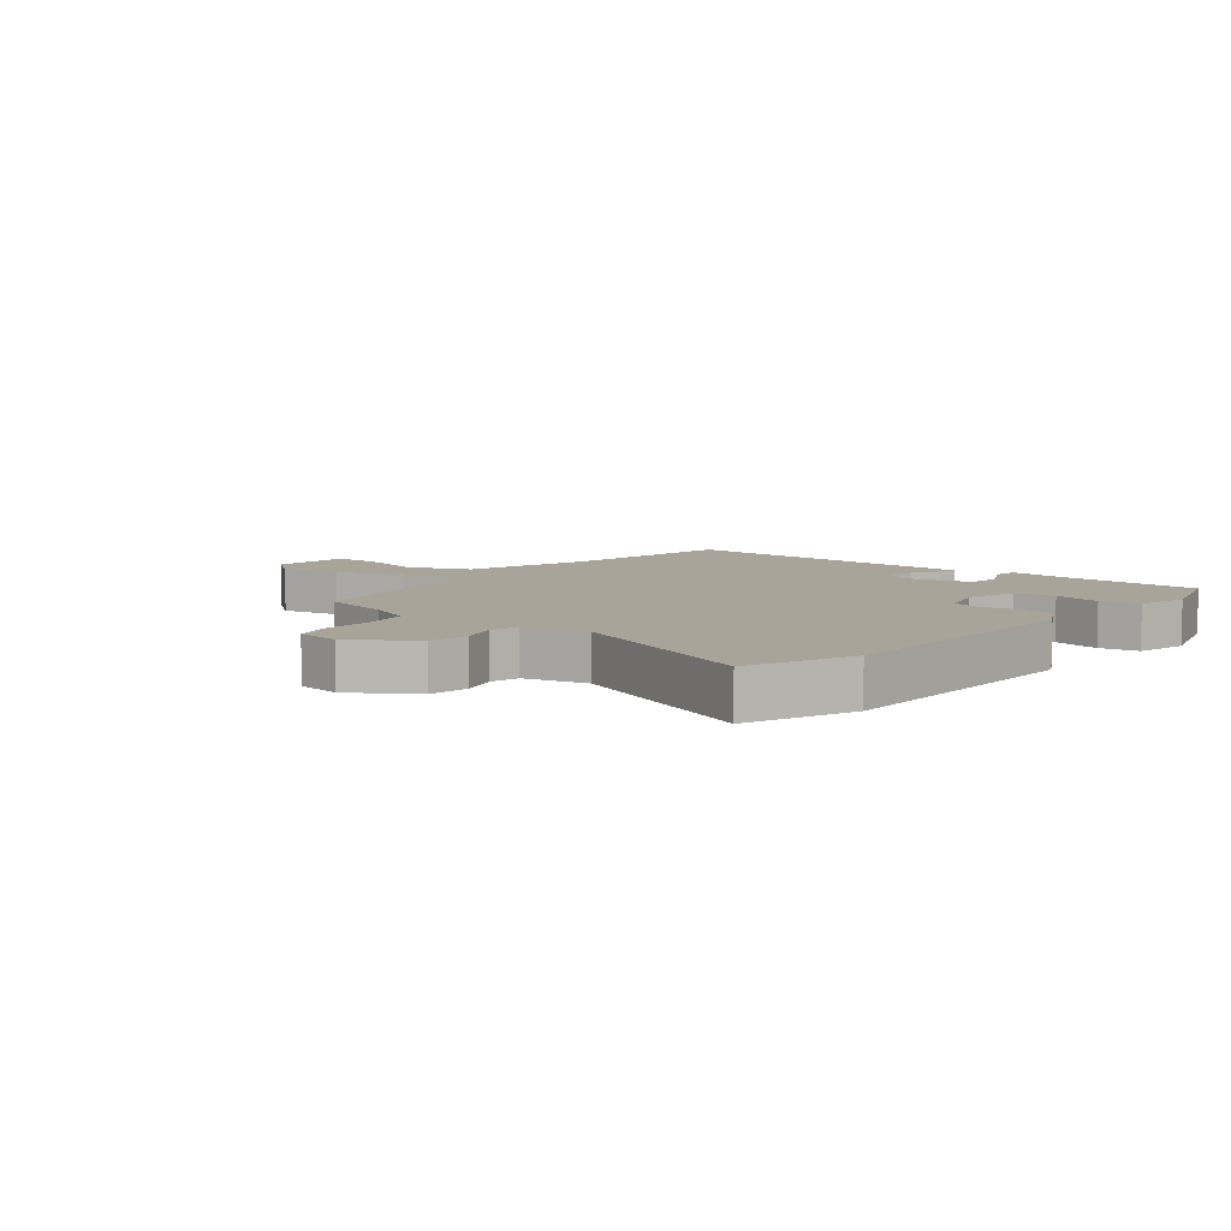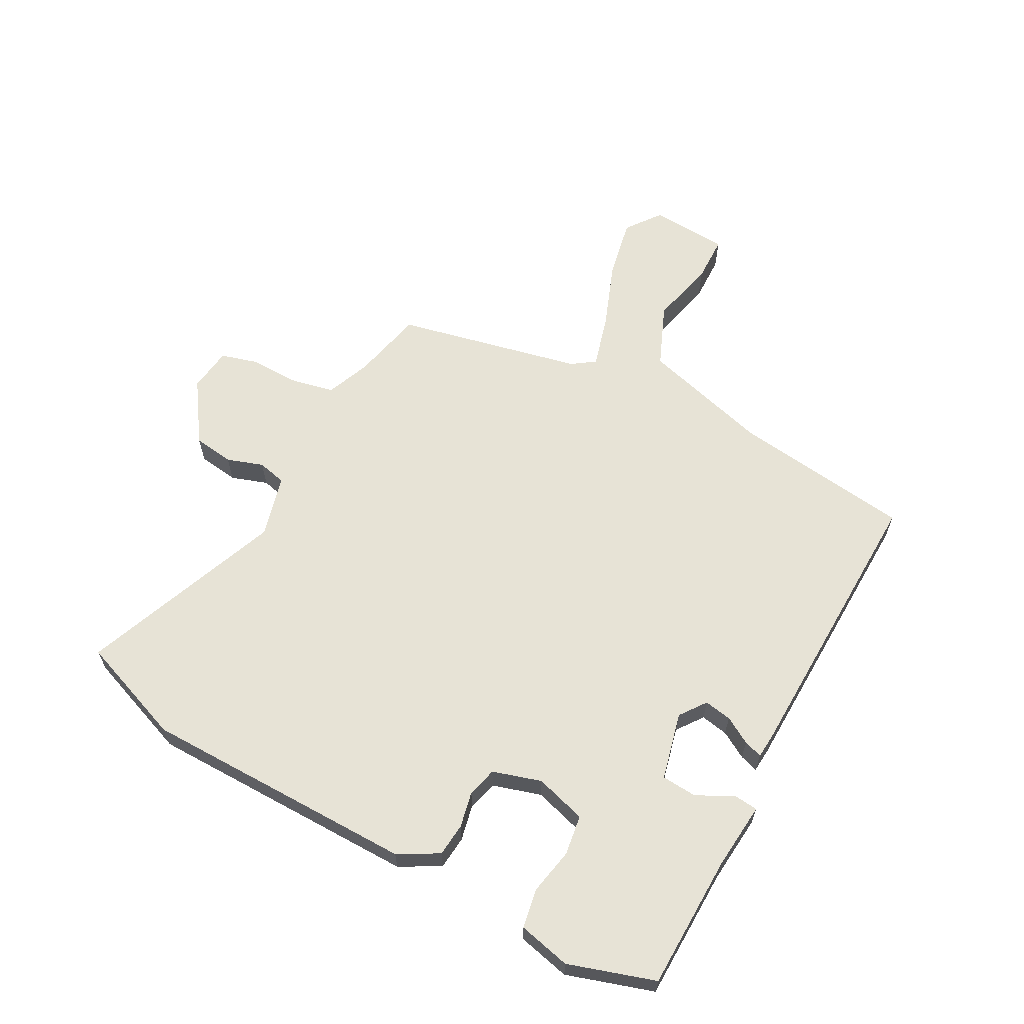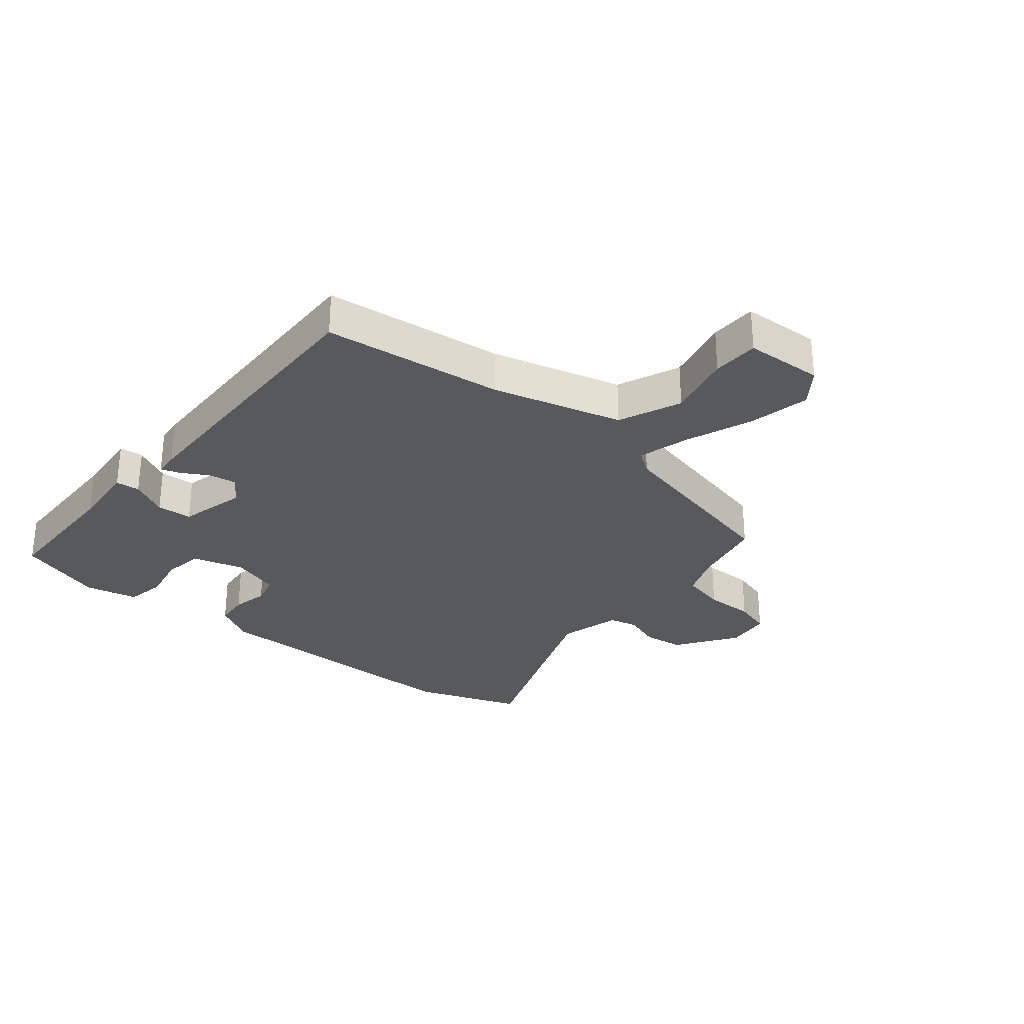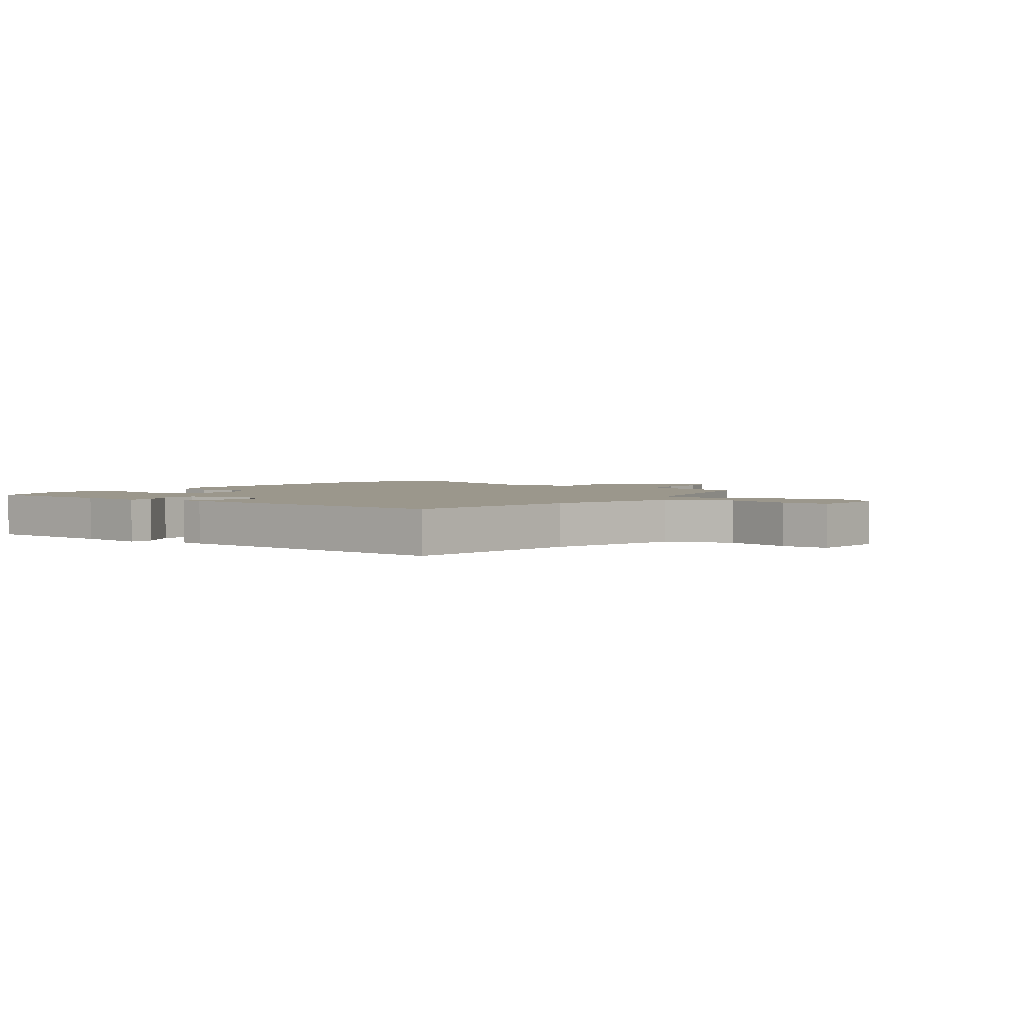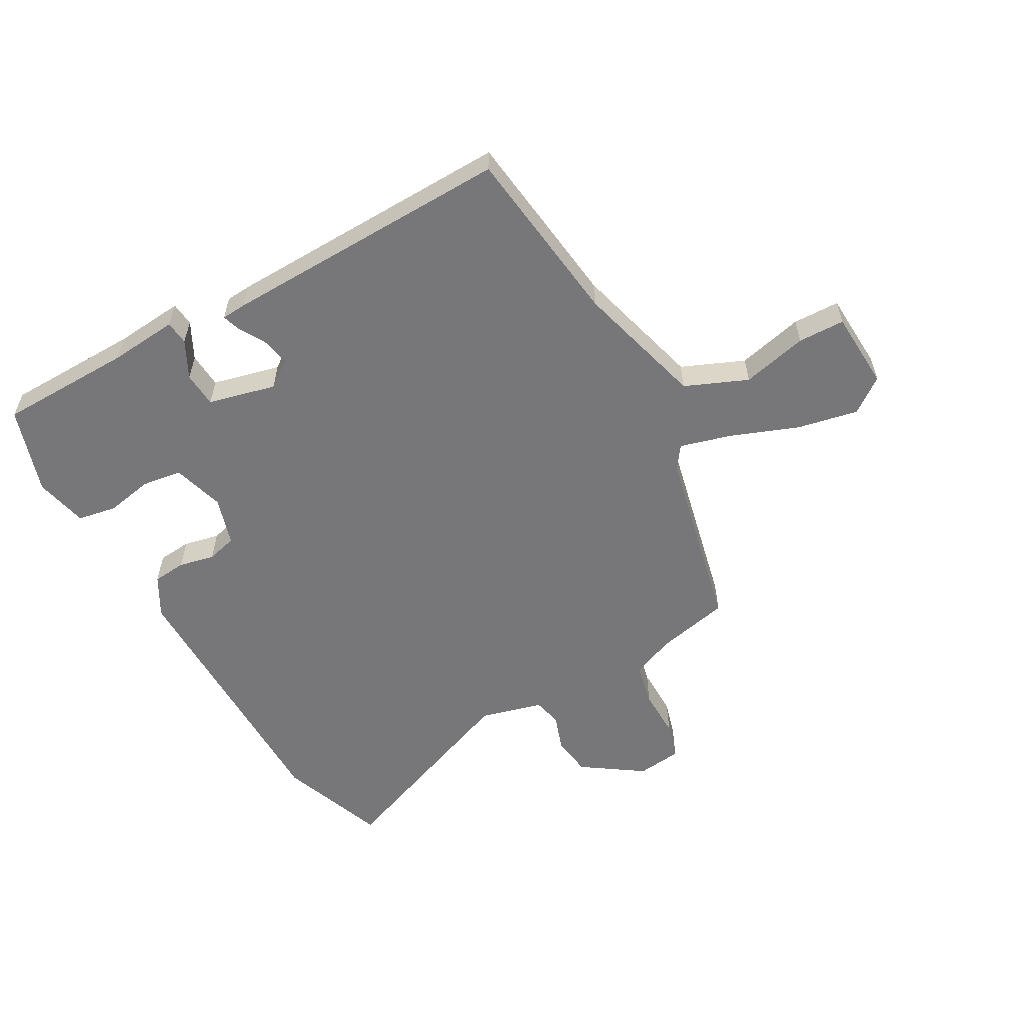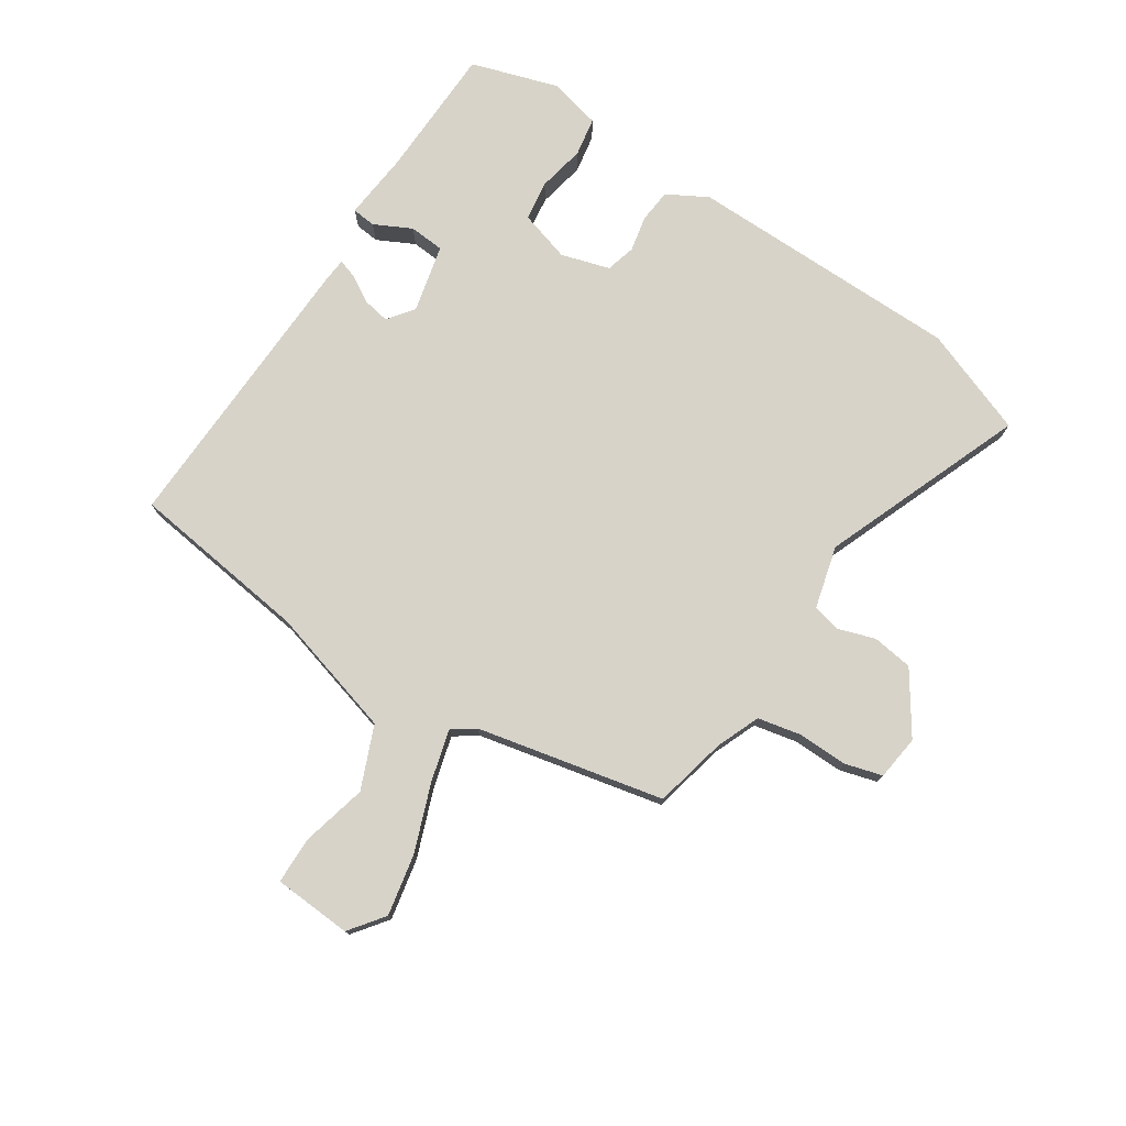
<metadata>
{"format":"obj","ext":"obj","renderer":"f3d","projection":"perspective","resolution":1024,"background":"white","views":[{"elev":7.2,"azim":40.2,"up":"+Y"},{"elev":62.7,"azim":118.6,"up":"+Y"},{"elev":-29.5,"azim":-129.6,"up":"+Y"},{"elev":2.6,"azim":-142.6,"up":"+Y"},{"elev":-57.2,"azim":-150.7,"up":"+Y"},{"elev":76.2,"azim":-56.3,"up":"+Y"}]}
</metadata>
<code>
v 0.454 0.07 0.624
v 0.52 0.07 0.445
v 0.521 0.07 -0.014
v 0.483 0.07 -0.081
v 0.427 0.07 -0.086
v 0.367 0.07 -0.073
v 0.317 0.07 -0.086
v 0.292 0.07 -0.167
v 0.317 0.07 -0.253
v 0.384 0.07 -0.263
v 0.463 0.07 -0.248
v 0.528 0.07 -0.26
v 0.548 0.07 -0.348
v 0.501 0.07 -0.493
v 0.277 0.07 -0.497
v 0.163 0.07 -0.507
v 0.159 0.07 -0.467
v 0.191 0.07 -0.405
v 0.187 0.07 -0.346
v 0.074 0.07 -0.318
v 0.03 0.07 -0.35
v 0.038 0.07 -0.396
v 0.064 0.07 -0.441
v 0.074 0.07 -0.472
v 0.034 0.07 -0.475
v -0.452 0.07 -0.487
v -0.489 0.07 -0.186
v -0.548 0.07 0.03
v -0.652 0.07 0.074
v -0.762 0.07 0.048
v -0.84 0.07 0.05
v -0.847 0.07 0.181
v -0.789 0.07 0.224
v -0.687 0.07 0.203
v -0.575 0.07 0.16
v -0.489 0.07 0.136
v -0.462 0.07 0.174
v -0.392 0.07 0.485
v -0.27 0.07 0.512
v -0.197 0.07 0.541
v -0.181 0.07 0.614
v -0.182 0.07 0.697
v -0.164 0.07 0.759
v -0.089 0.07 0.768
v 0.012 0.07 0.699
v 0.021 0.07 0.631
v 0 0.07 0.57
v 0.011 0.07 0.522
v 0.115 0.07 0.494
v 0.454 0 0.624
v 0.52 0 0.445
v 0.521 0 -0.014
v 0.483 0 -0.081
v 0.427 0 -0.086
v 0.367 0 -0.073
v 0.317 0 -0.086
v 0.292 0 -0.167
v 0.317 0 -0.253
v 0.384 0 -0.263
v 0.463 0 -0.248
v 0.528 0 -0.26
v 0.548 0 -0.348
v 0.501 0 -0.493
v 0.277 0 -0.497
v 0.163 0 -0.507
v 0.159 0 -0.467
v 0.191 0 -0.405
v 0.187 0 -0.346
v 0.074 0 -0.318
v 0.03 0 -0.35
v 0.038 0 -0.396
v 0.064 0 -0.441
v 0.074 0 -0.472
v 0.034 0 -0.475
v -0.452 0 -0.487
v -0.489 0 -0.186
v -0.548 0 0.03
v -0.652 0 0.074
v -0.762 0 0.048
v -0.84 0 0.05
v -0.847 0 0.181
v -0.789 0 0.224
v -0.687 0 0.203
v -0.575 0 0.16
v -0.489 0 0.136
v -0.462 0 0.174
v -0.392 0 0.485
v -0.27 0 0.512
v -0.197 0 0.541
v -0.181 0 0.614
v -0.182 0 0.697
v -0.164 0 0.759
v -0.089 0 0.768
v 0.012 0 0.699
v 0.021 0 0.631
v 0 0 0.57
v 0.011 0 0.522
v 0.115 0 0.494
f 44 45 46 47
f 44 47 48
f 41 42 43 44
f 40 41 44 48
f 39 40 48 49
f 37 38 39 49
f 32 33 34 35
f 32 35 36
f 29 30 31 32
f 28 29 32 36
f 27 28 36 37
f 22 23 24 25
f 21 22 25 26
f 20 21 26 27
f 15 16 17 18
f 15 18 19
f 14 15 19
f 13 14 19
f 10 11 12 13
f 9 10 13 19
f 8 9 19 20
f 3 4 5 6
f 3 6 7
f 2 3 7
f 1 2 7
f 20 27 37 49
f 8 20 49
f 1 7 8 49
f 96 95 94 93
f 97 96 93
f 93 92 91 90
f 97 93 90 89
f 98 97 89 88
f 98 88 87 86
f 84 83 82 81
f 85 84 81
f 81 80 79 78
f 85 81 78 77
f 86 85 77 76
f 74 73 72 71
f 75 74 71 70
f 76 75 70 69
f 67 66 65 64
f 68 67 64
f 68 64 63
f 68 63 62
f 62 61 60 59
f 68 62 59 58
f 69 68 58 57
f 55 54 53 52
f 56 55 52
f 56 52 51
f 56 51 50
f 98 86 76 69
f 98 69 57
f 98 57 56 50
f 1 50 51 2
f 2 51 52 3
f 3 52 53 4
f 4 53 54 5
f 5 54 55 6
f 6 55 56 7
f 7 56 57 8
f 8 57 58 9
f 9 58 59 10
f 10 59 60 11
f 11 60 61 12
f 12 61 62 13
f 13 62 63 14
f 14 63 64 15
f 15 64 65 16
f 16 65 66 17
f 17 66 67 18
f 18 67 68 19
f 19 68 69 20
f 20 69 70 21
f 21 70 71 22
f 22 71 72 23
f 23 72 73 24
f 24 73 74 25
f 25 74 75 26
f 26 75 76 27
f 27 76 77 28
f 28 77 78 29
f 29 78 79 30
f 30 79 80 31
f 31 80 81 32
f 32 81 82 33
f 33 82 83 34
f 34 83 84 35
f 35 84 85 36
f 36 85 86 37
f 37 86 87 38
f 38 87 88 39
f 39 88 89 40
f 40 89 90 41
f 41 90 91 42
f 42 91 92 43
f 43 92 93 44
f 44 93 94 45
f 45 94 95 46
f 46 95 96 47
f 47 96 97 48
f 48 97 98 49
f 49 98 50 1

</code>
